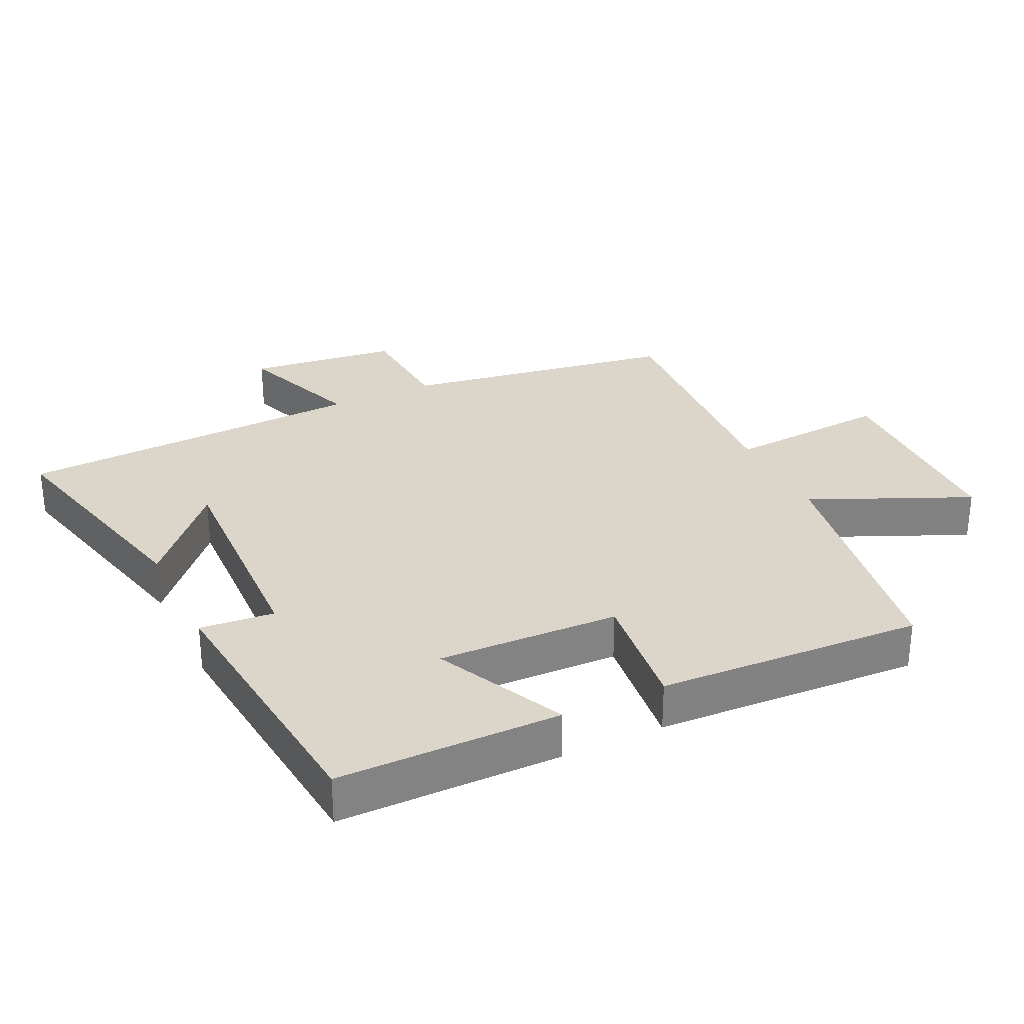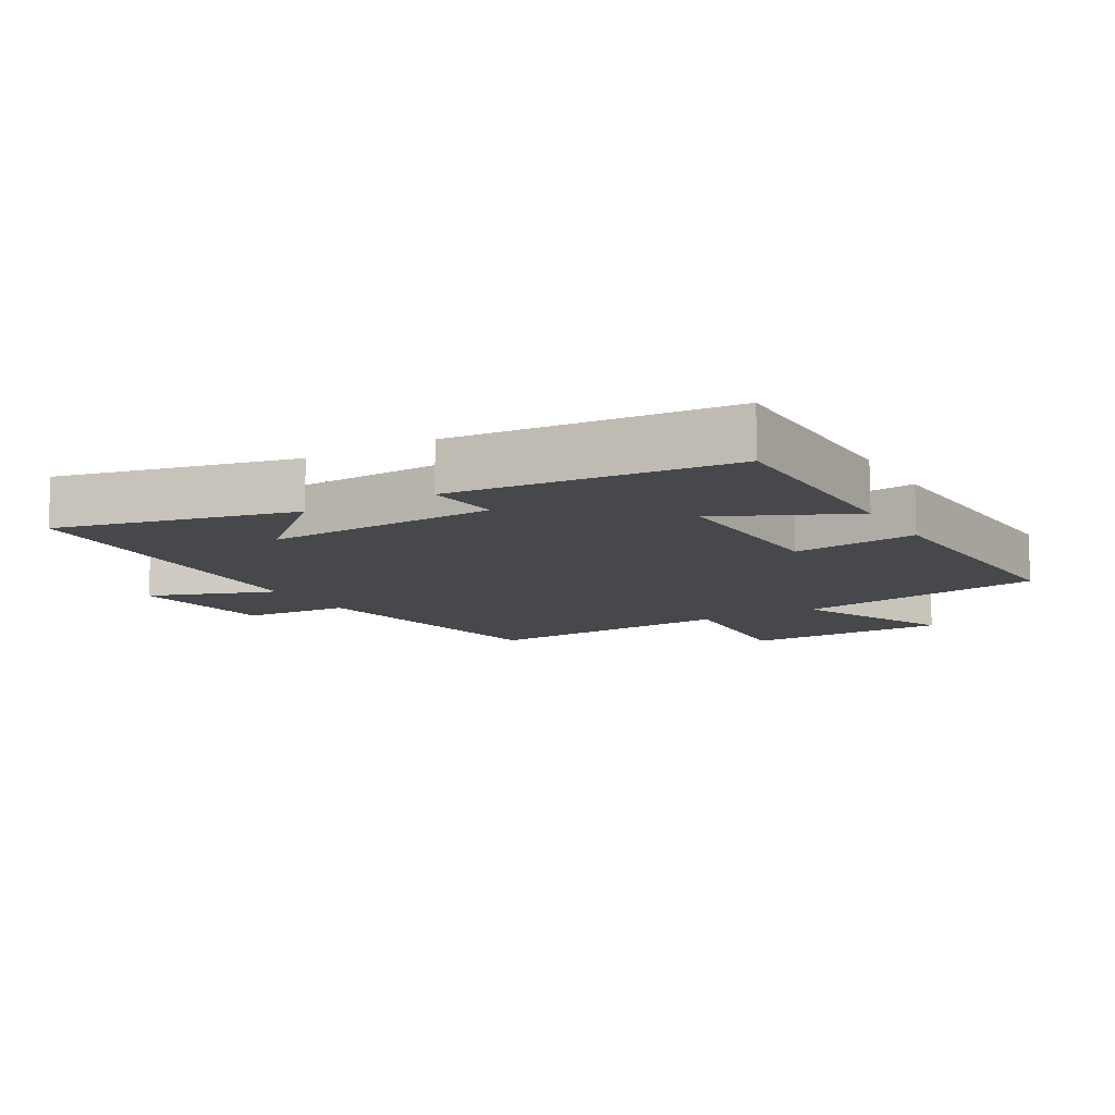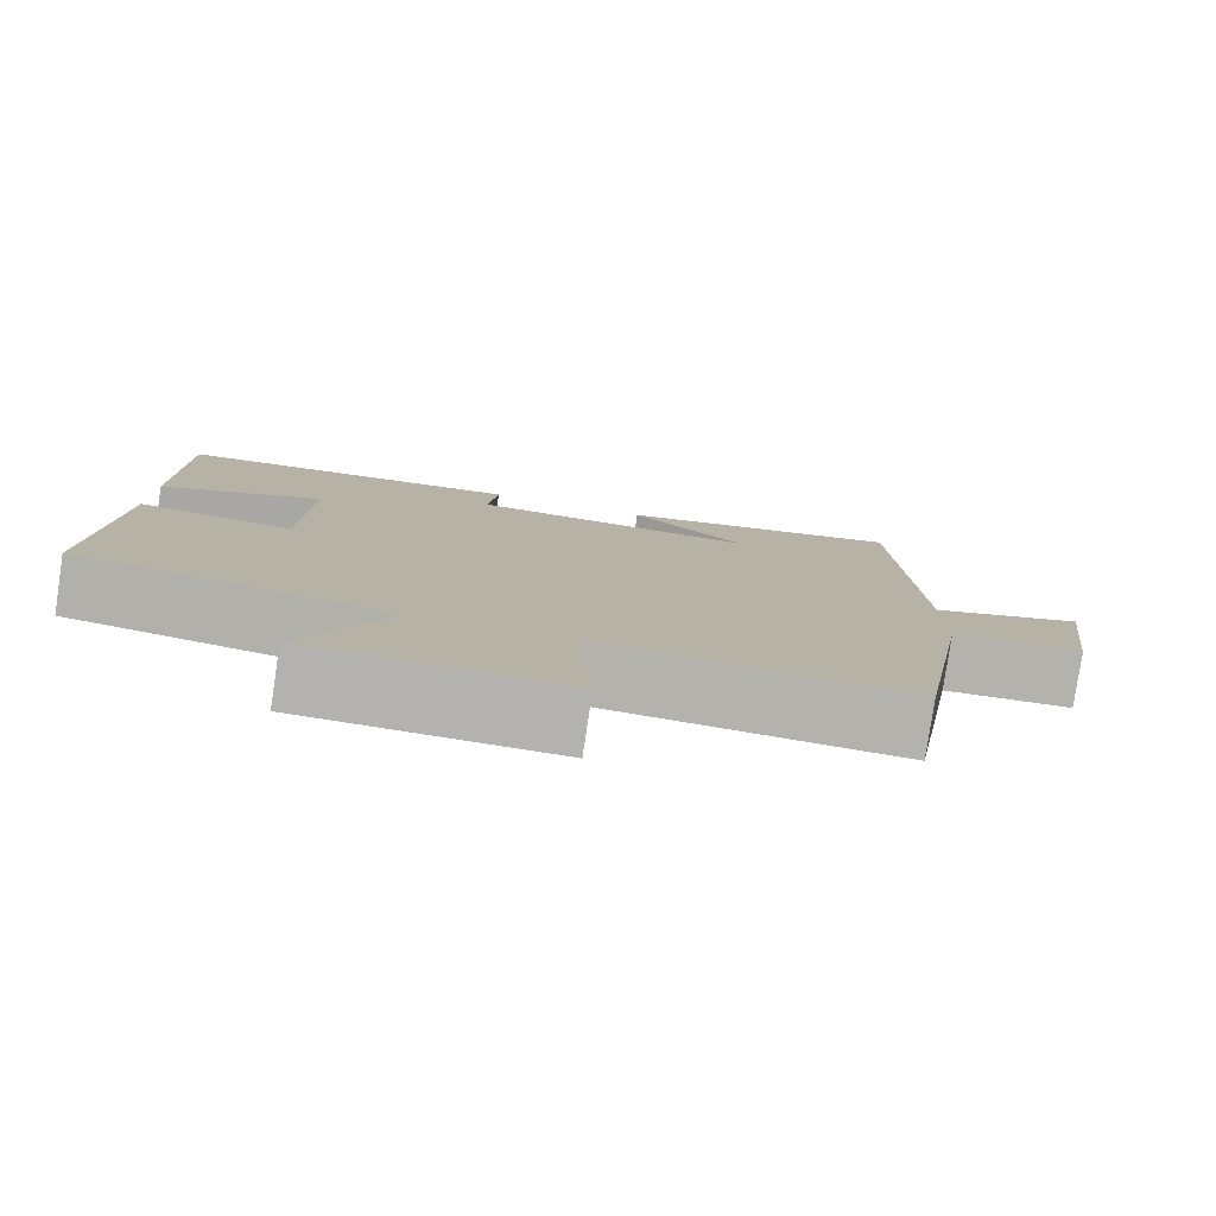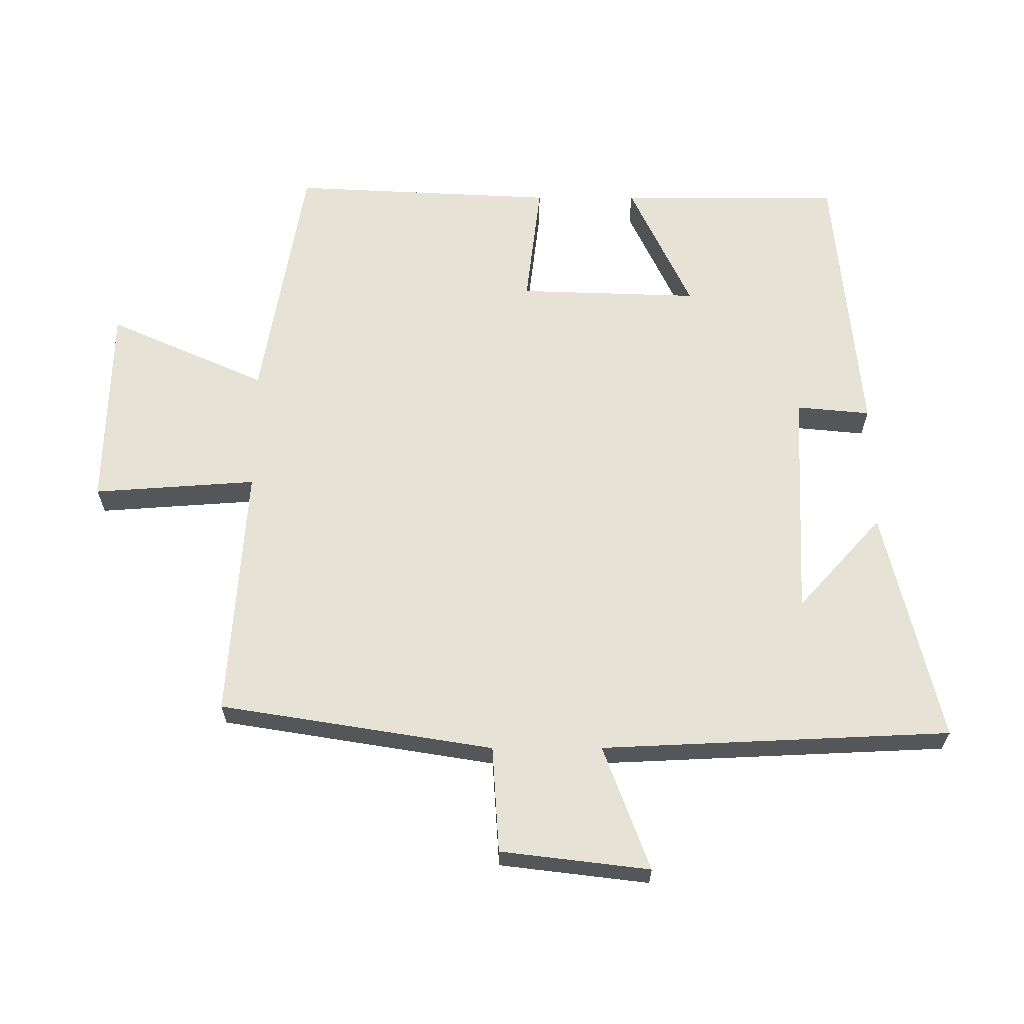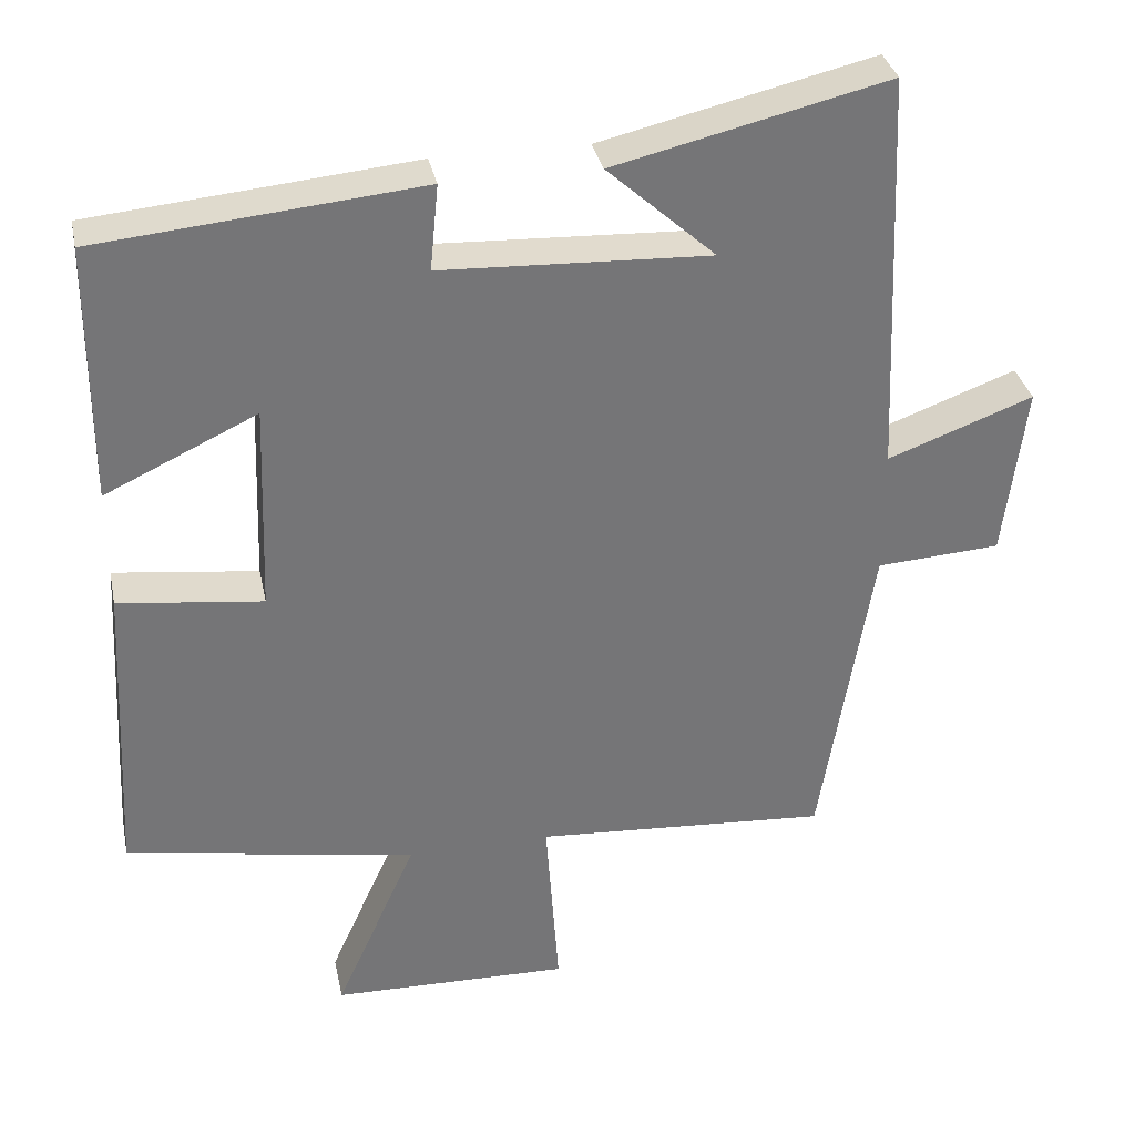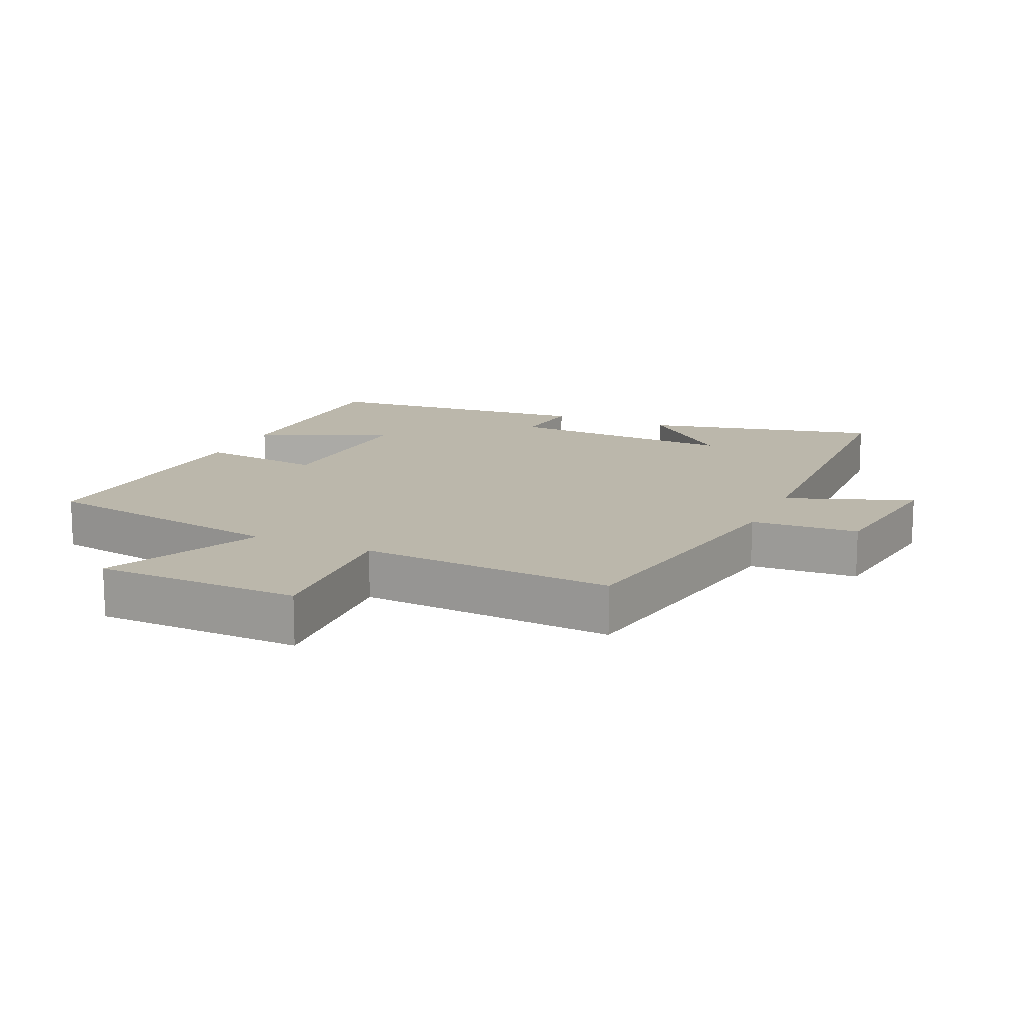
<metadata>
{"format":"obj","ext":"obj","renderer":"f3d","projection":"perspective","resolution":1024,"background":"white","views":[{"elev":29.8,"azim":64.2,"up":"+Y"},{"elev":-11.1,"azim":30.1,"up":"+Y"},{"elev":-79.8,"azim":171.5,"up":"+Z"},{"elev":64.0,"azim":-90.1,"up":"+Y"},{"elev":33.8,"azim":168.3,"up":"+Z"},{"elev":14.2,"azim":-155.6,"up":"+Y"}]}
</metadata>
<code>
v -0.432 0.07 -0.527
v -0.5 0.07 -0.112
v -0.662 0.07 -0.102
v -0.69 0.07 0.124
v -0.5 0.07 0.054
v -0.477 0.07 0.584
v -0.121 0.07 0.5
v -0.262 0.07 0.372
v 0.088 0.07 0.388
v 0.077 0.07 0.5
v 0.498 0.07 0.461
v 0.5 0.07 0.125
v 0.302 0.07 0.218
v 0.312 0.07 -0.056
v 0.5 0.07 -0.033
v 0.521 0.07 -0.434
v 0.141 0.07 -0.5
v 0.248 0.07 -0.739
v -0.064 0.07 -0.747
v -0.047 0.07 -0.5
v -0.432 0 -0.527
v -0.5 0 -0.112
v -0.662 0 -0.102
v -0.69 0 0.124
v -0.5 0 0.054
v -0.477 0 0.584
v -0.121 0 0.5
v -0.262 0 0.372
v 0.088 0 0.388
v 0.077 0 0.5
v 0.498 0 0.461
v 0.5 0 0.125
v 0.302 0 0.218
v 0.312 0 -0.056
v 0.5 0 -0.033
v 0.521 0 -0.434
v 0.141 0 -0.5
v 0.248 0 -0.739
v -0.064 0 -0.747
v -0.047 0 -0.5
f 17 18 19 20
f 16 17 20
f 15 16 20
f 14 15 20
f 20 1 2
f 14 20 2
f 13 14 2
f 11 12 13
f 10 11 13
f 9 10 13
f 8 9 13 2
f 6 7 8
f 5 6 8 2
f 2 3 4 5
f 40 39 38 37
f 40 37 36
f 40 36 35
f 40 35 34
f 22 21 40
f 22 40 34
f 22 34 33
f 33 32 31
f 33 31 30
f 33 30 29
f 22 33 29 28
f 28 27 26
f 22 28 26 25
f 25 24 23 22
f 1 21 22 2
f 2 22 23 3
f 3 23 24 4
f 4 24 25 5
f 5 25 26 6
f 6 26 27 7
f 7 27 28 8
f 8 28 29 9
f 9 29 30 10
f 10 30 31 11
f 11 31 32 12
f 12 32 33 13
f 13 33 34 14
f 14 34 35 15
f 15 35 36 16
f 16 36 37 17
f 17 37 38 18
f 18 38 39 19
f 19 39 40 20
f 20 40 21 1

</code>
